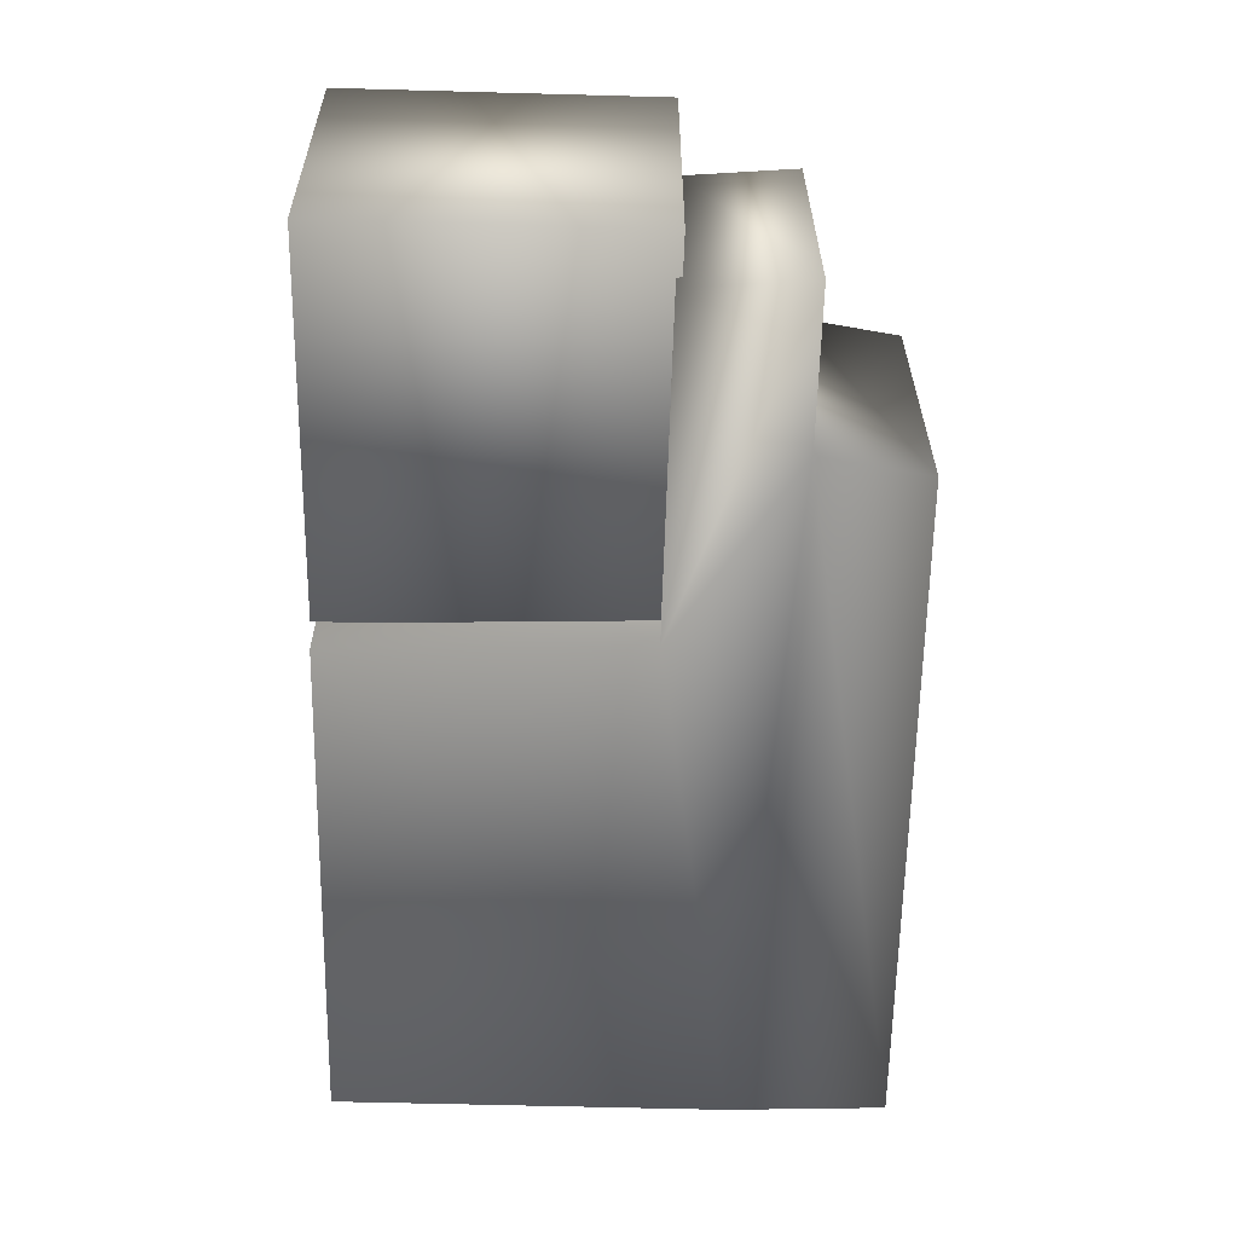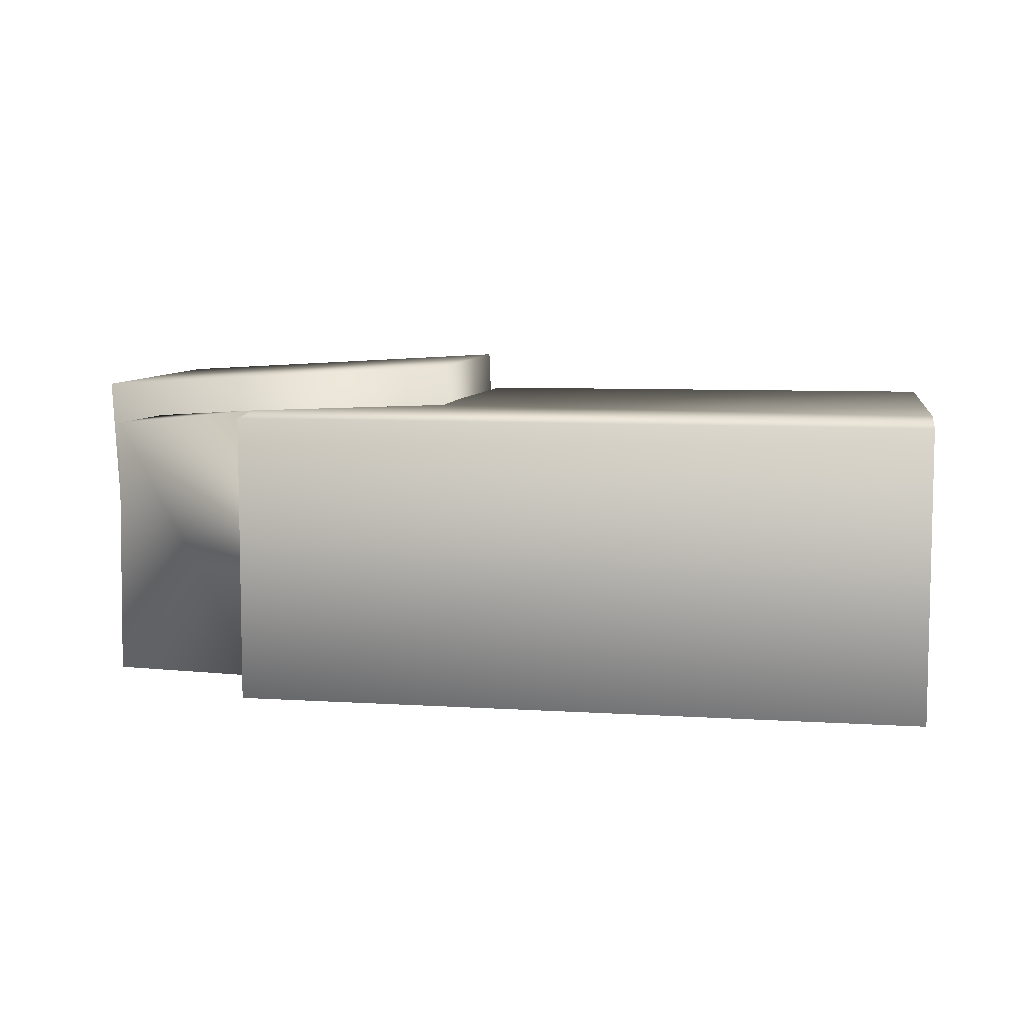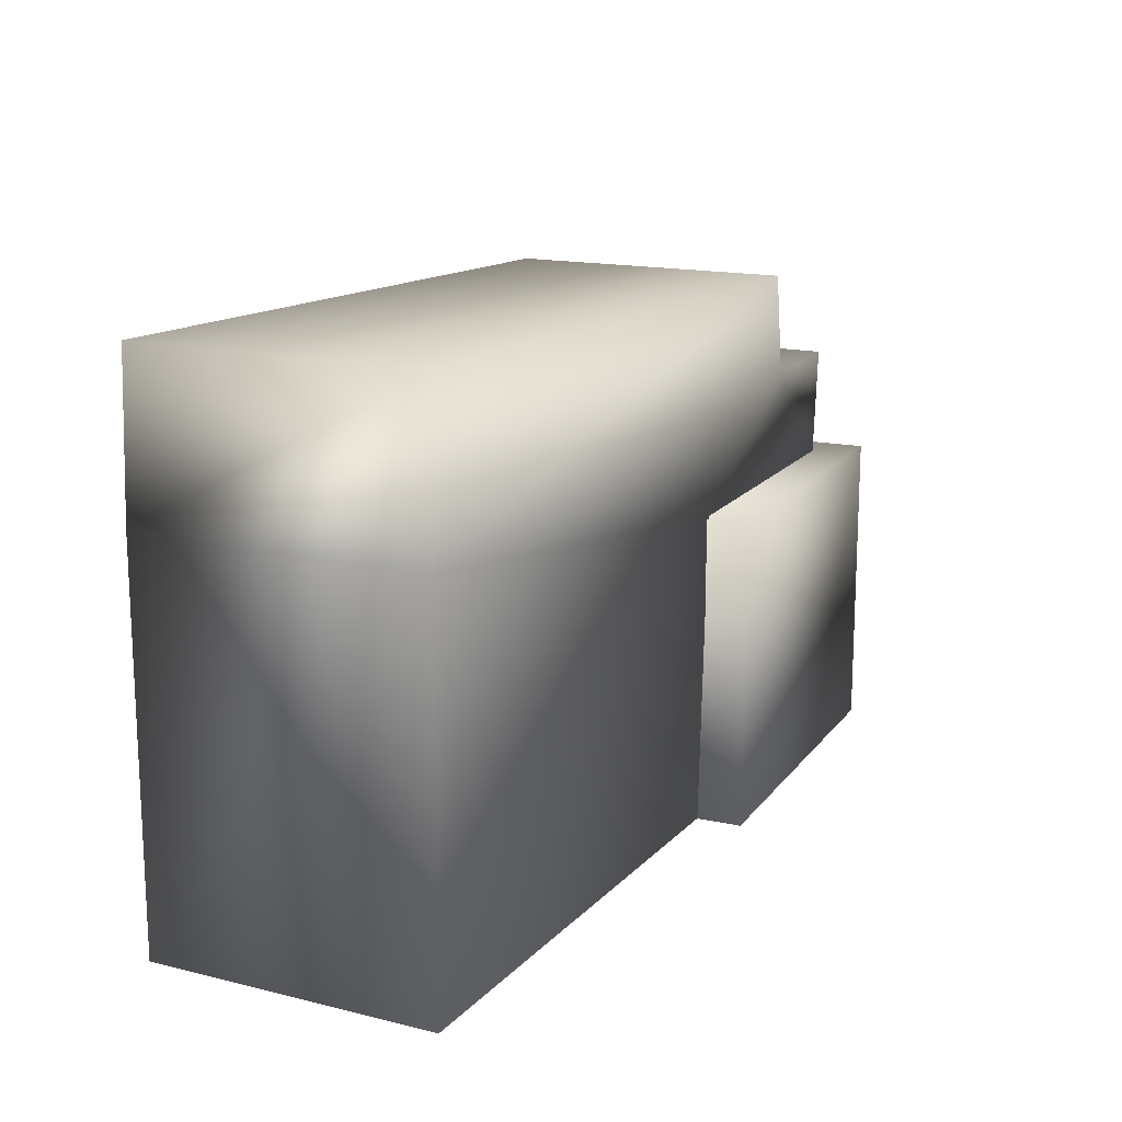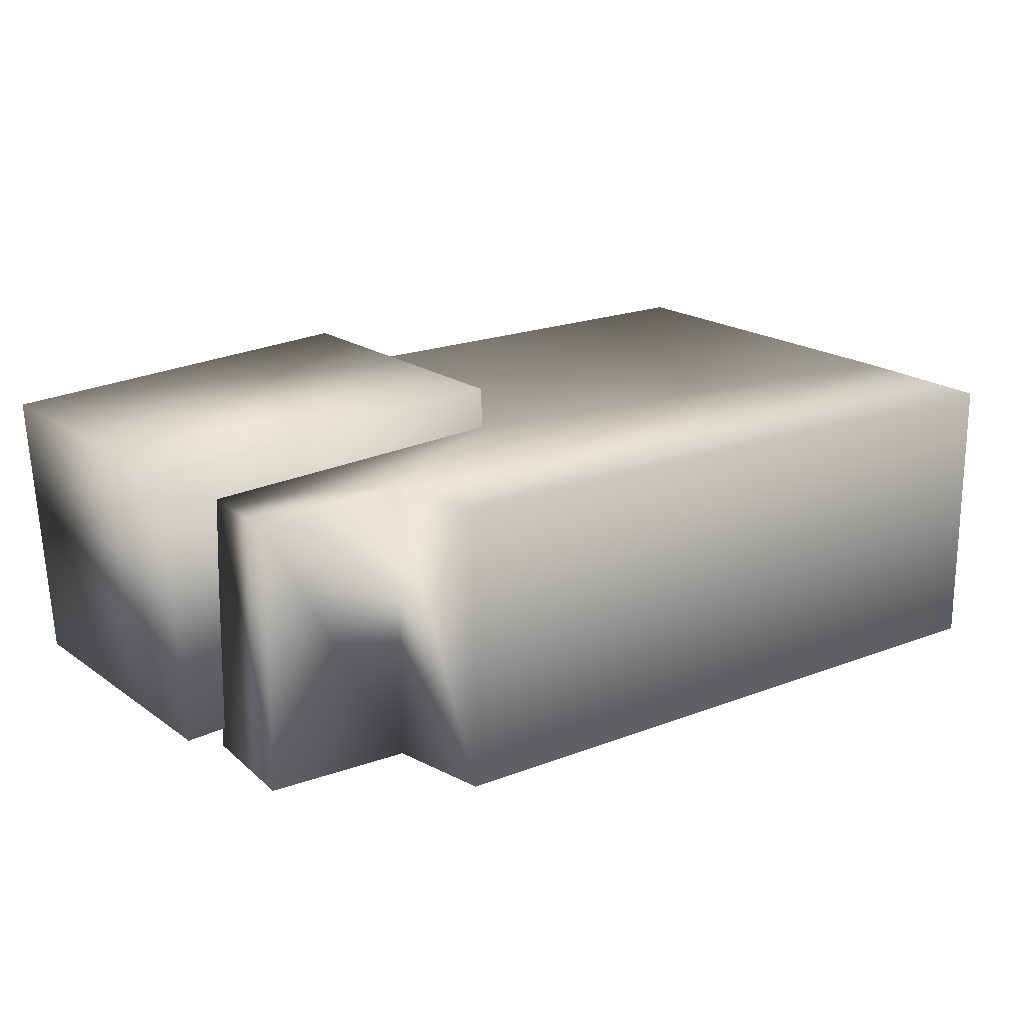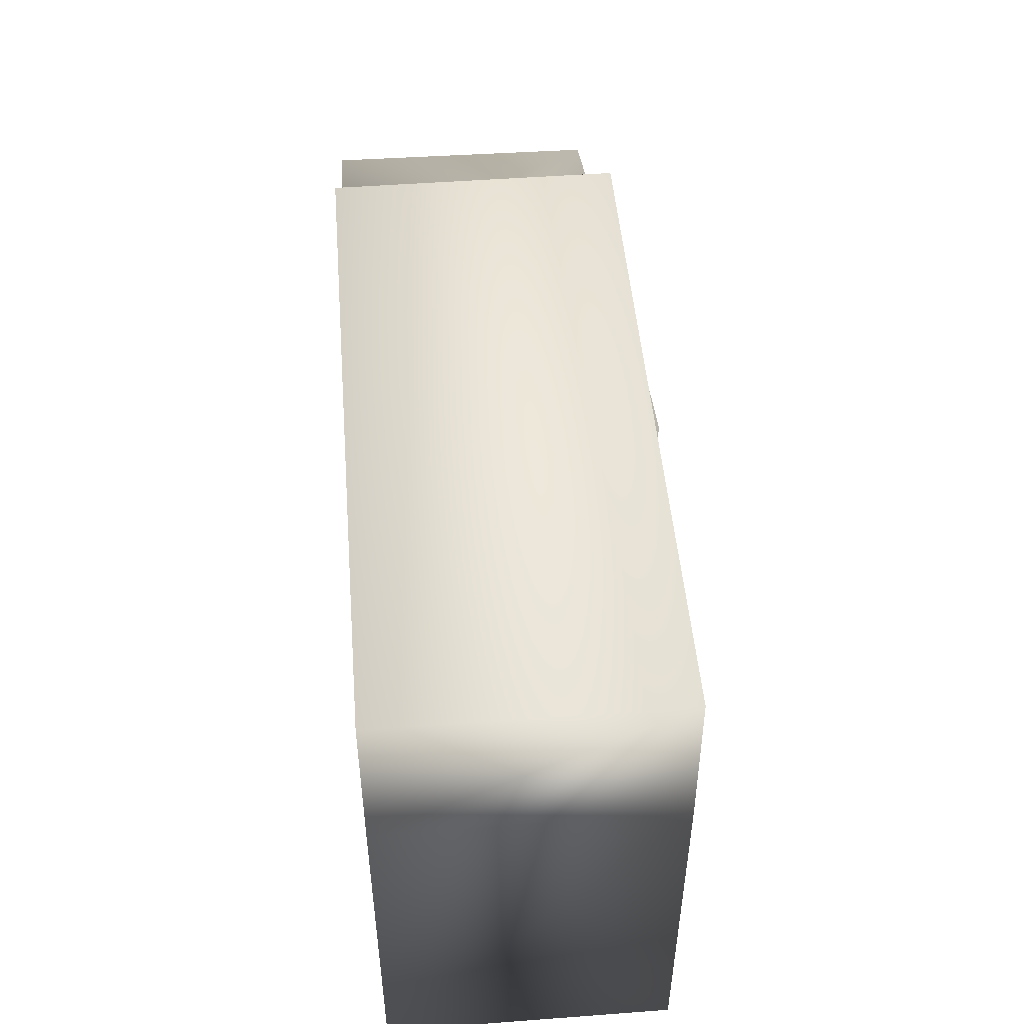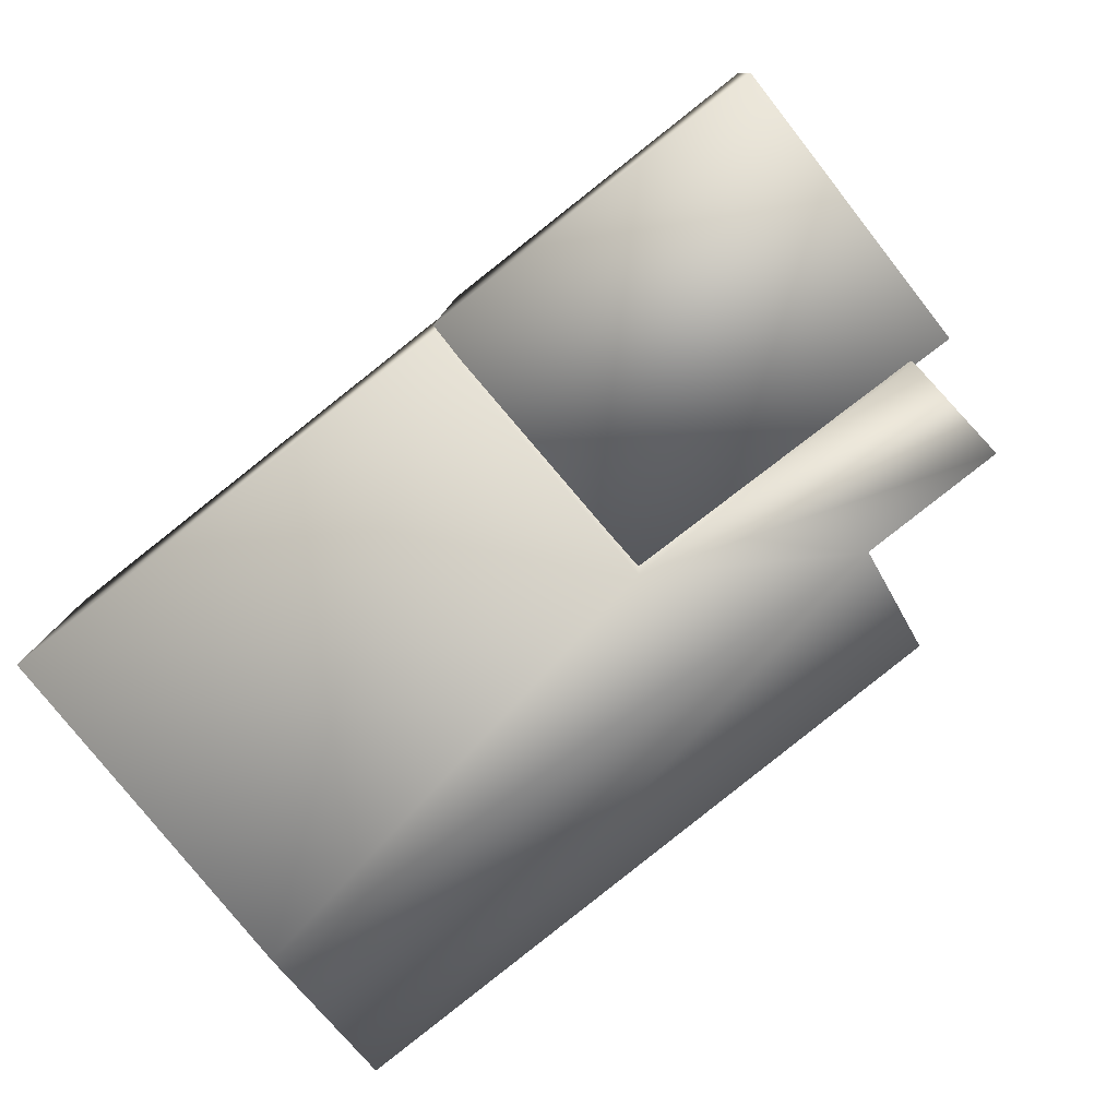
<metadata>
{"format":"obj","ext":"obj","renderer":"f3d","projection":"perspective","resolution":1024,"background":"white","views":[{"elev":-59.5,"azim":88.4,"up":"+Z"},{"elev":7.4,"azim":-171.0,"up":"+Z"},{"elev":15.4,"azim":-62.8,"up":"+Y"},{"elev":19.2,"azim":142.7,"up":"+Z"},{"elev":50.1,"azim":-94.7,"up":"+Y"},{"elev":-78.8,"azim":38.2,"up":"+Z"}]}
</metadata>
<code>
g ruinBlockPile04_COL
v -3.047 0 -0.8054
v -3.047 0 1.122
v 0.3925 0 1.122
v 0.3925 0 -0.8054
v -3.047 2.566 -0.8054
v 0.4663 2.011 -0.8054
v 1.708 2.8 -0.8054
v -3 3.606 -0.8054
v 1.6 3.499 -0.8054
v -3 3.606 1.122
v 1.6 3.499 1.122
v -3.047 2.566 1.122
v -3.047 2.566 -0.8054
v -3 3.606 -0.8054
v -3.047 0 -0.8054
v -3.047 0 1.122
v 1.708 2.8 1.122
v 1.6 3.499 -0.8054
v 1.708 2.8 -0.8054
v 0.4982 2.071 1.122
v 0.3925 0 1.122
v 0.4663 2.011 -0.8054
v 0.3925 0 -0.8054
v 2.724 2.797 -0.7727
v 2.7 2.8 1.022
v 2.635 2.073 1.022
v 2.655 2.011 -0.7727
v 0.4026 -0.03223 -0.5097
v 0.4761 -0.03223 1.401
v 3.036 -0.03223 1.254
v 2.932 -0.03223 -0.6395
v 0.4026 2.053 -0.5097
v 2.932 2.053 -0.6395
v 0.4761 2.053 1.401
v 3.036 2.053 1.254
v 0.4761 -0.03223 1.401
v 0.4026 -0.03223 -0.5097
v 0.4026 2.053 -0.5097
v 3.036 -0.03223 1.254
v 2.932 2.053 -0.6395
v 2.932 -0.03223 -0.6395
g ruinBlockPile04_COL_0
f 3 2 1
f 4 3 1
f 4 1 5
f 6 4 5
f 7 6 5
f 7 5 8
f 9 7 8
f 9 8 10
f 11 9 10
f 11 10 12
f 12 10 13
f 10 14 13
f 12 13 15
f 16 12 15
f 17 11 12
f 18 11 17
f 19 18 17
f 20 12 16
f 20 17 12
f 21 20 16
f 22 20 21
f 23 22 21
f 19 24 22
f 17 25 19
f 25 24 19
f 26 25 17
f 20 26 17
f 24 25 26
f 22 27 20
f 27 26 20
f 27 24 26
f 24 27 22
f 30 29 28
f 31 30 28
f 31 28 32
f 33 31 32
f 33 32 34
f 35 33 34
f 35 34 36
f 36 34 37
f 34 38 37
f 39 35 36
f 40 35 39
f 41 40 39

</code>
